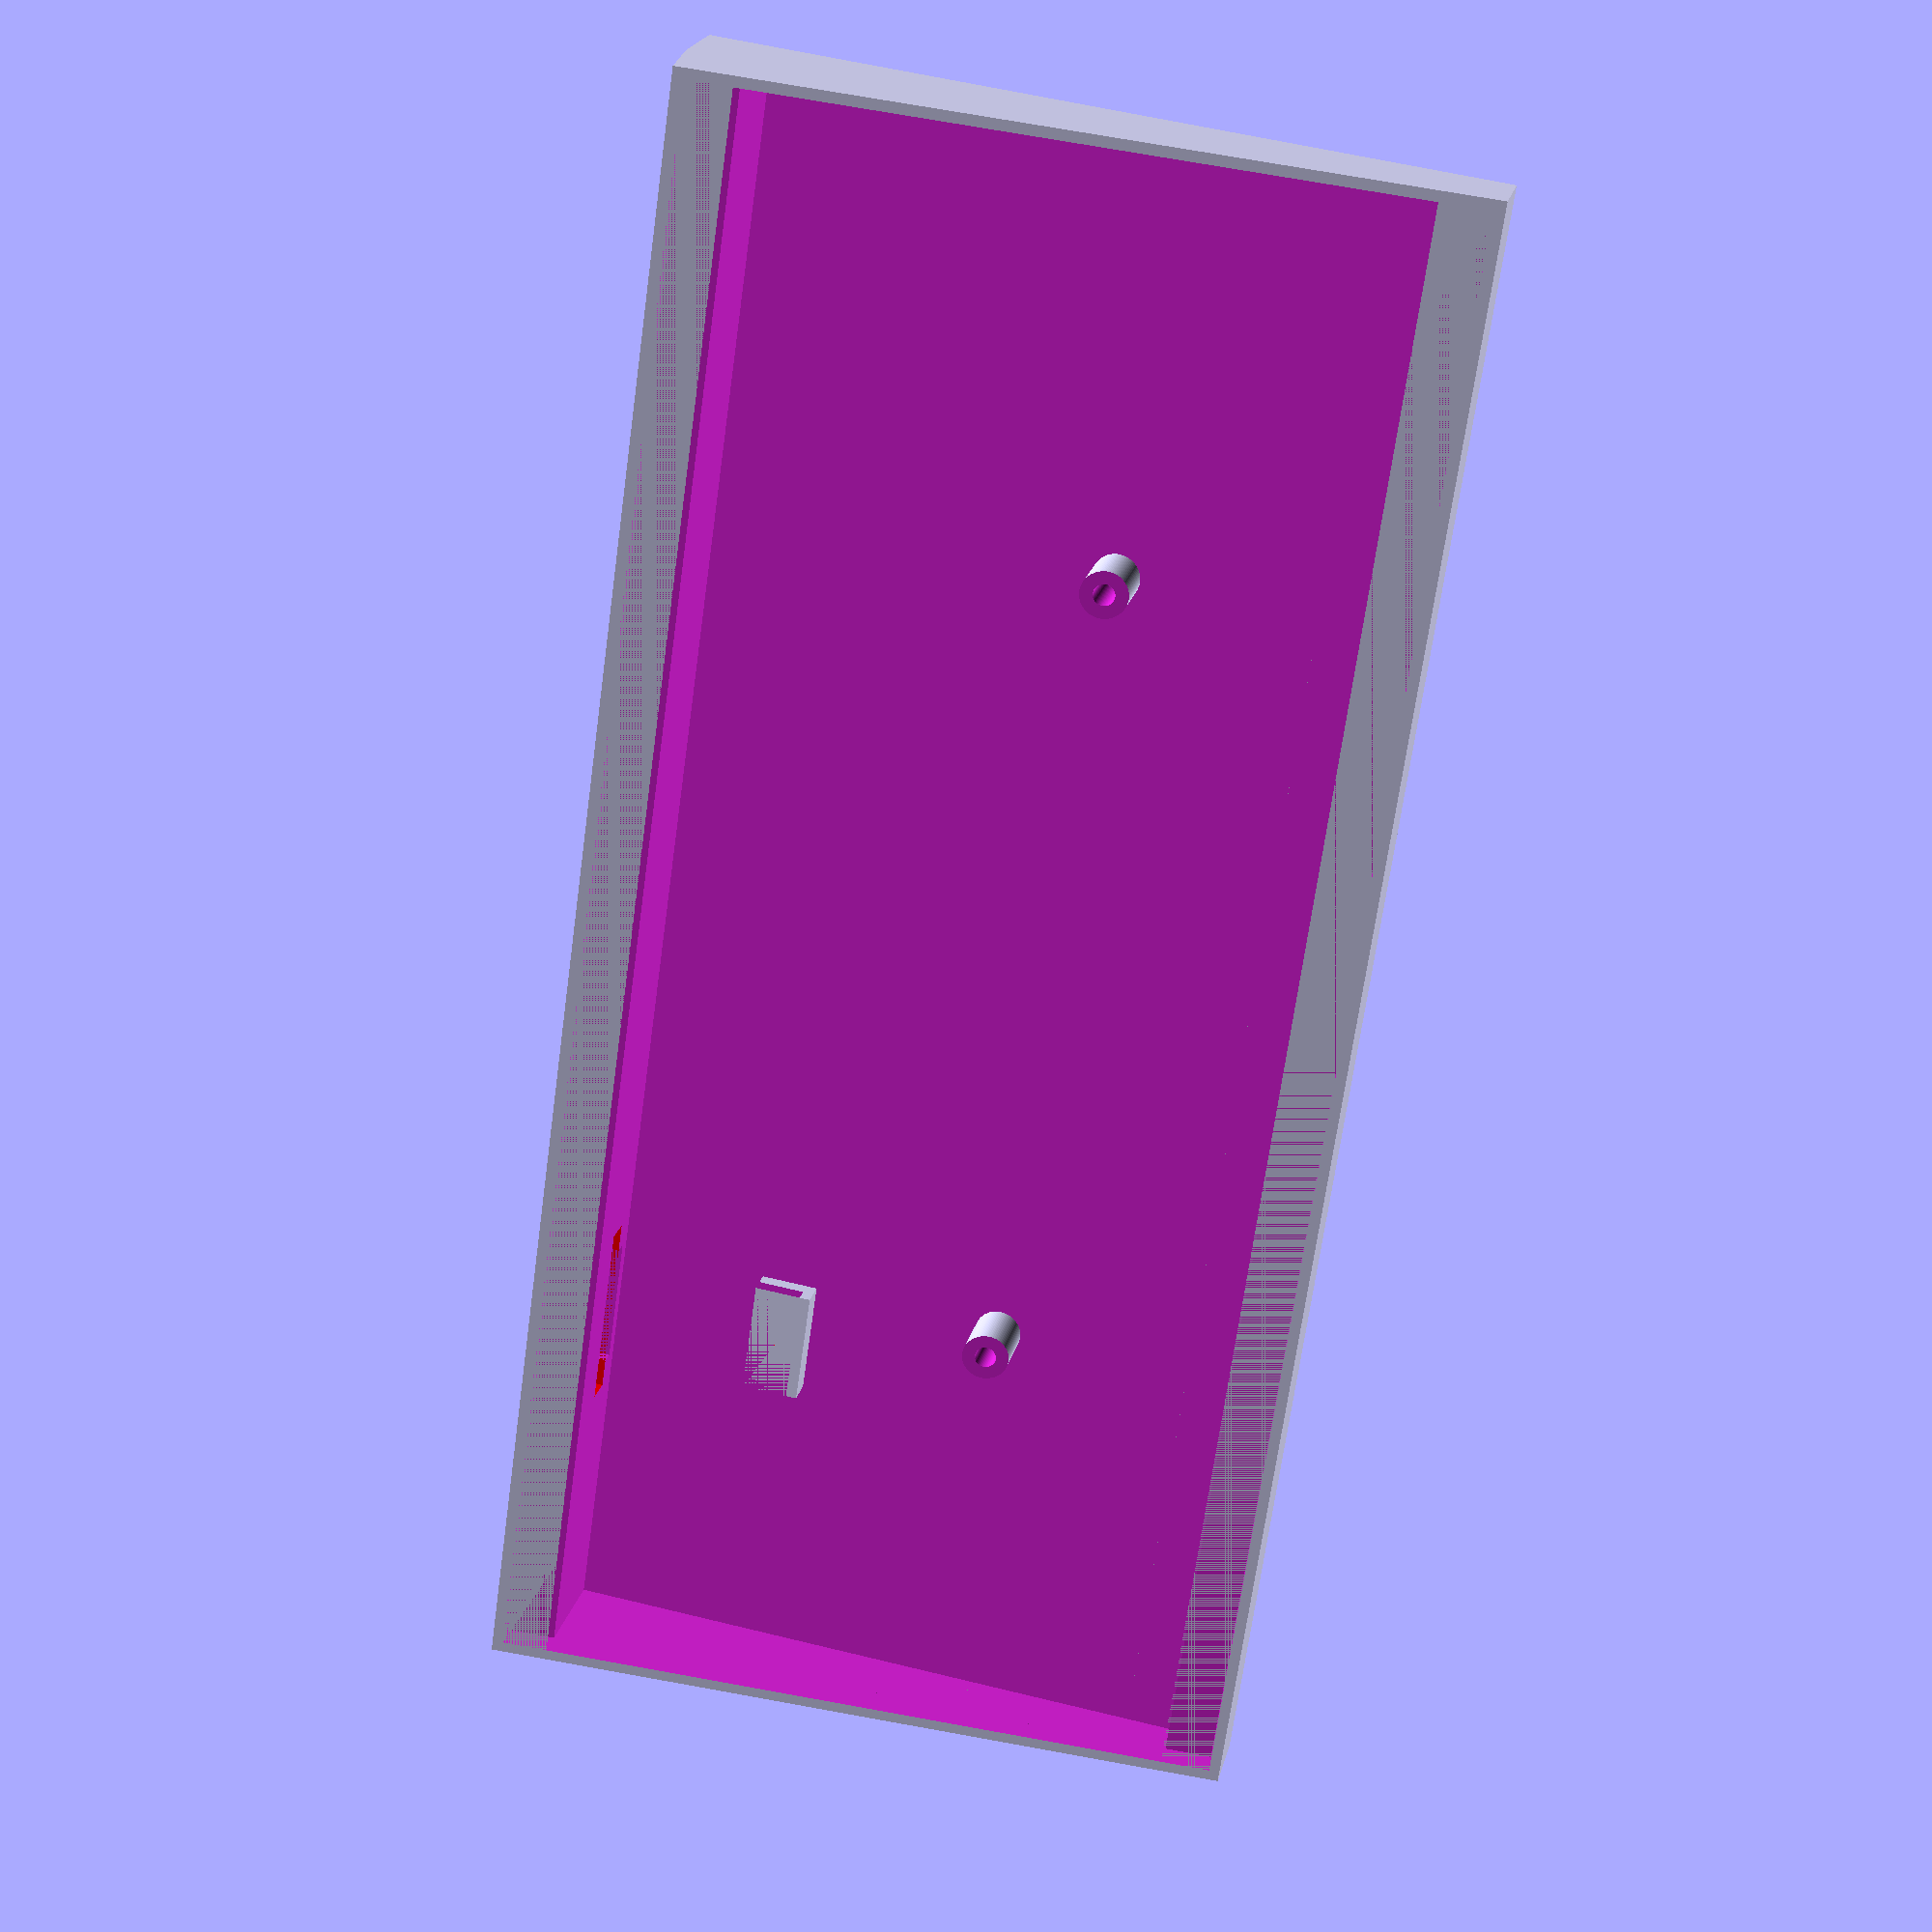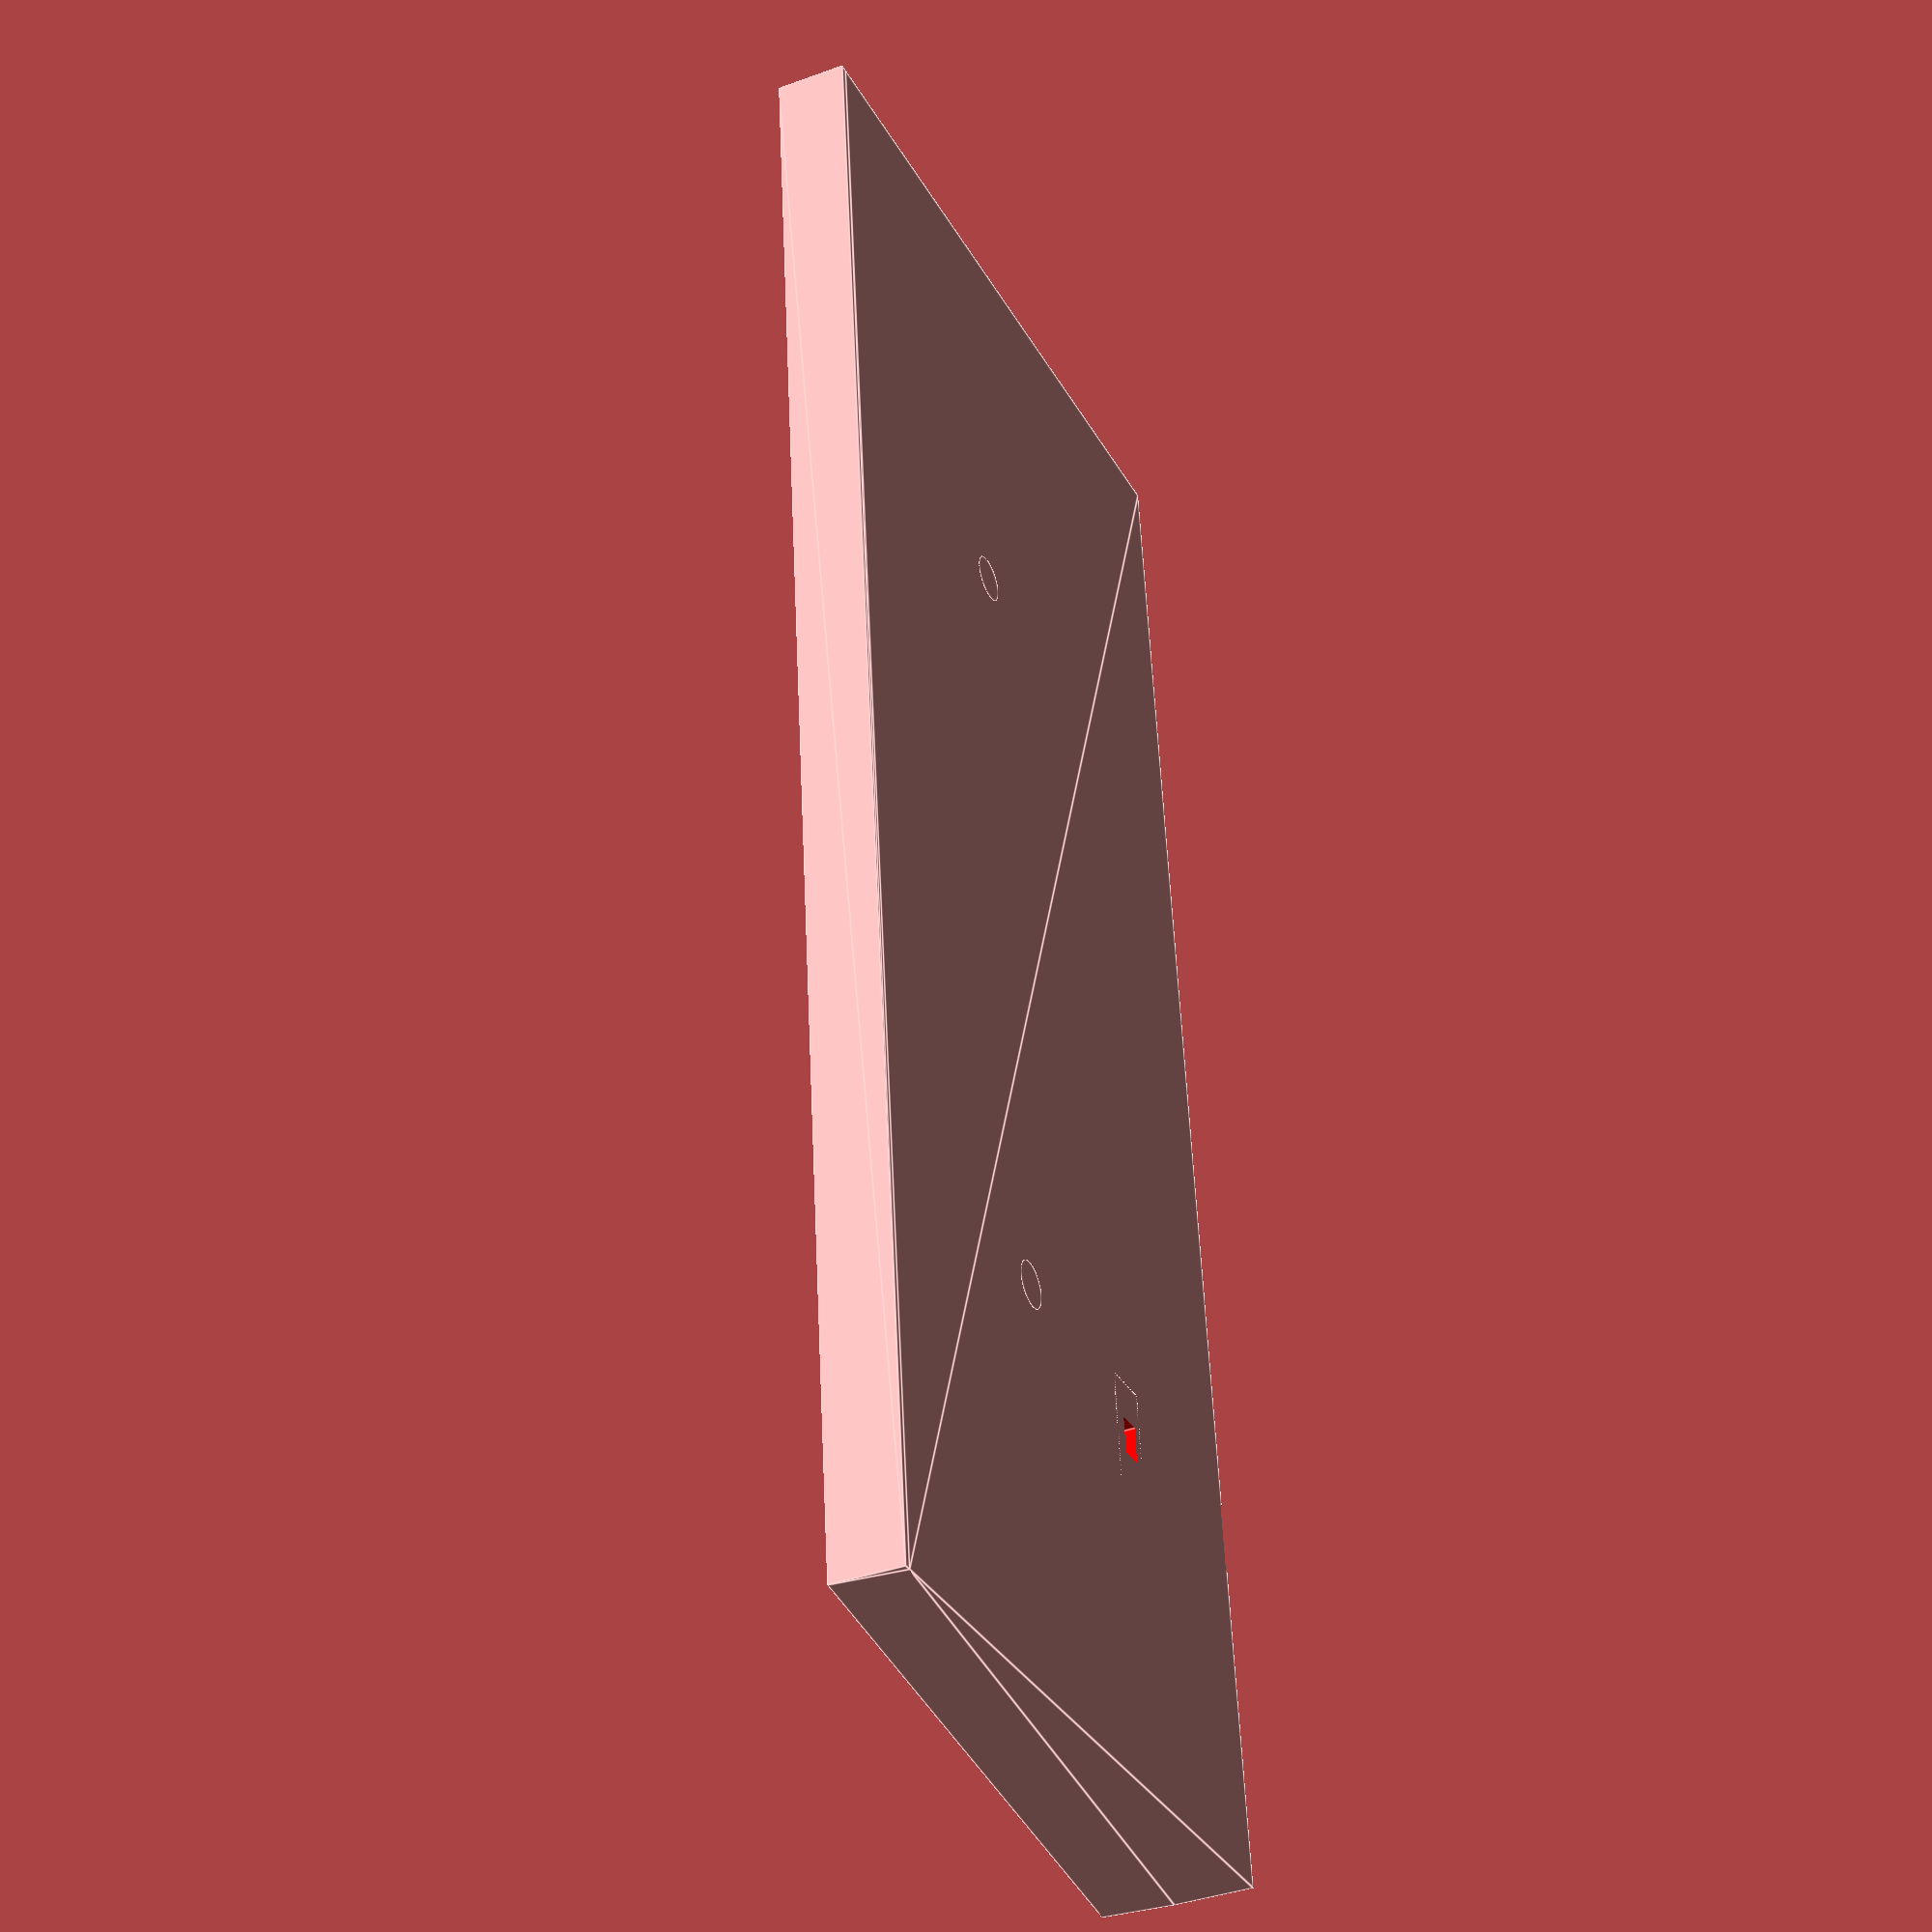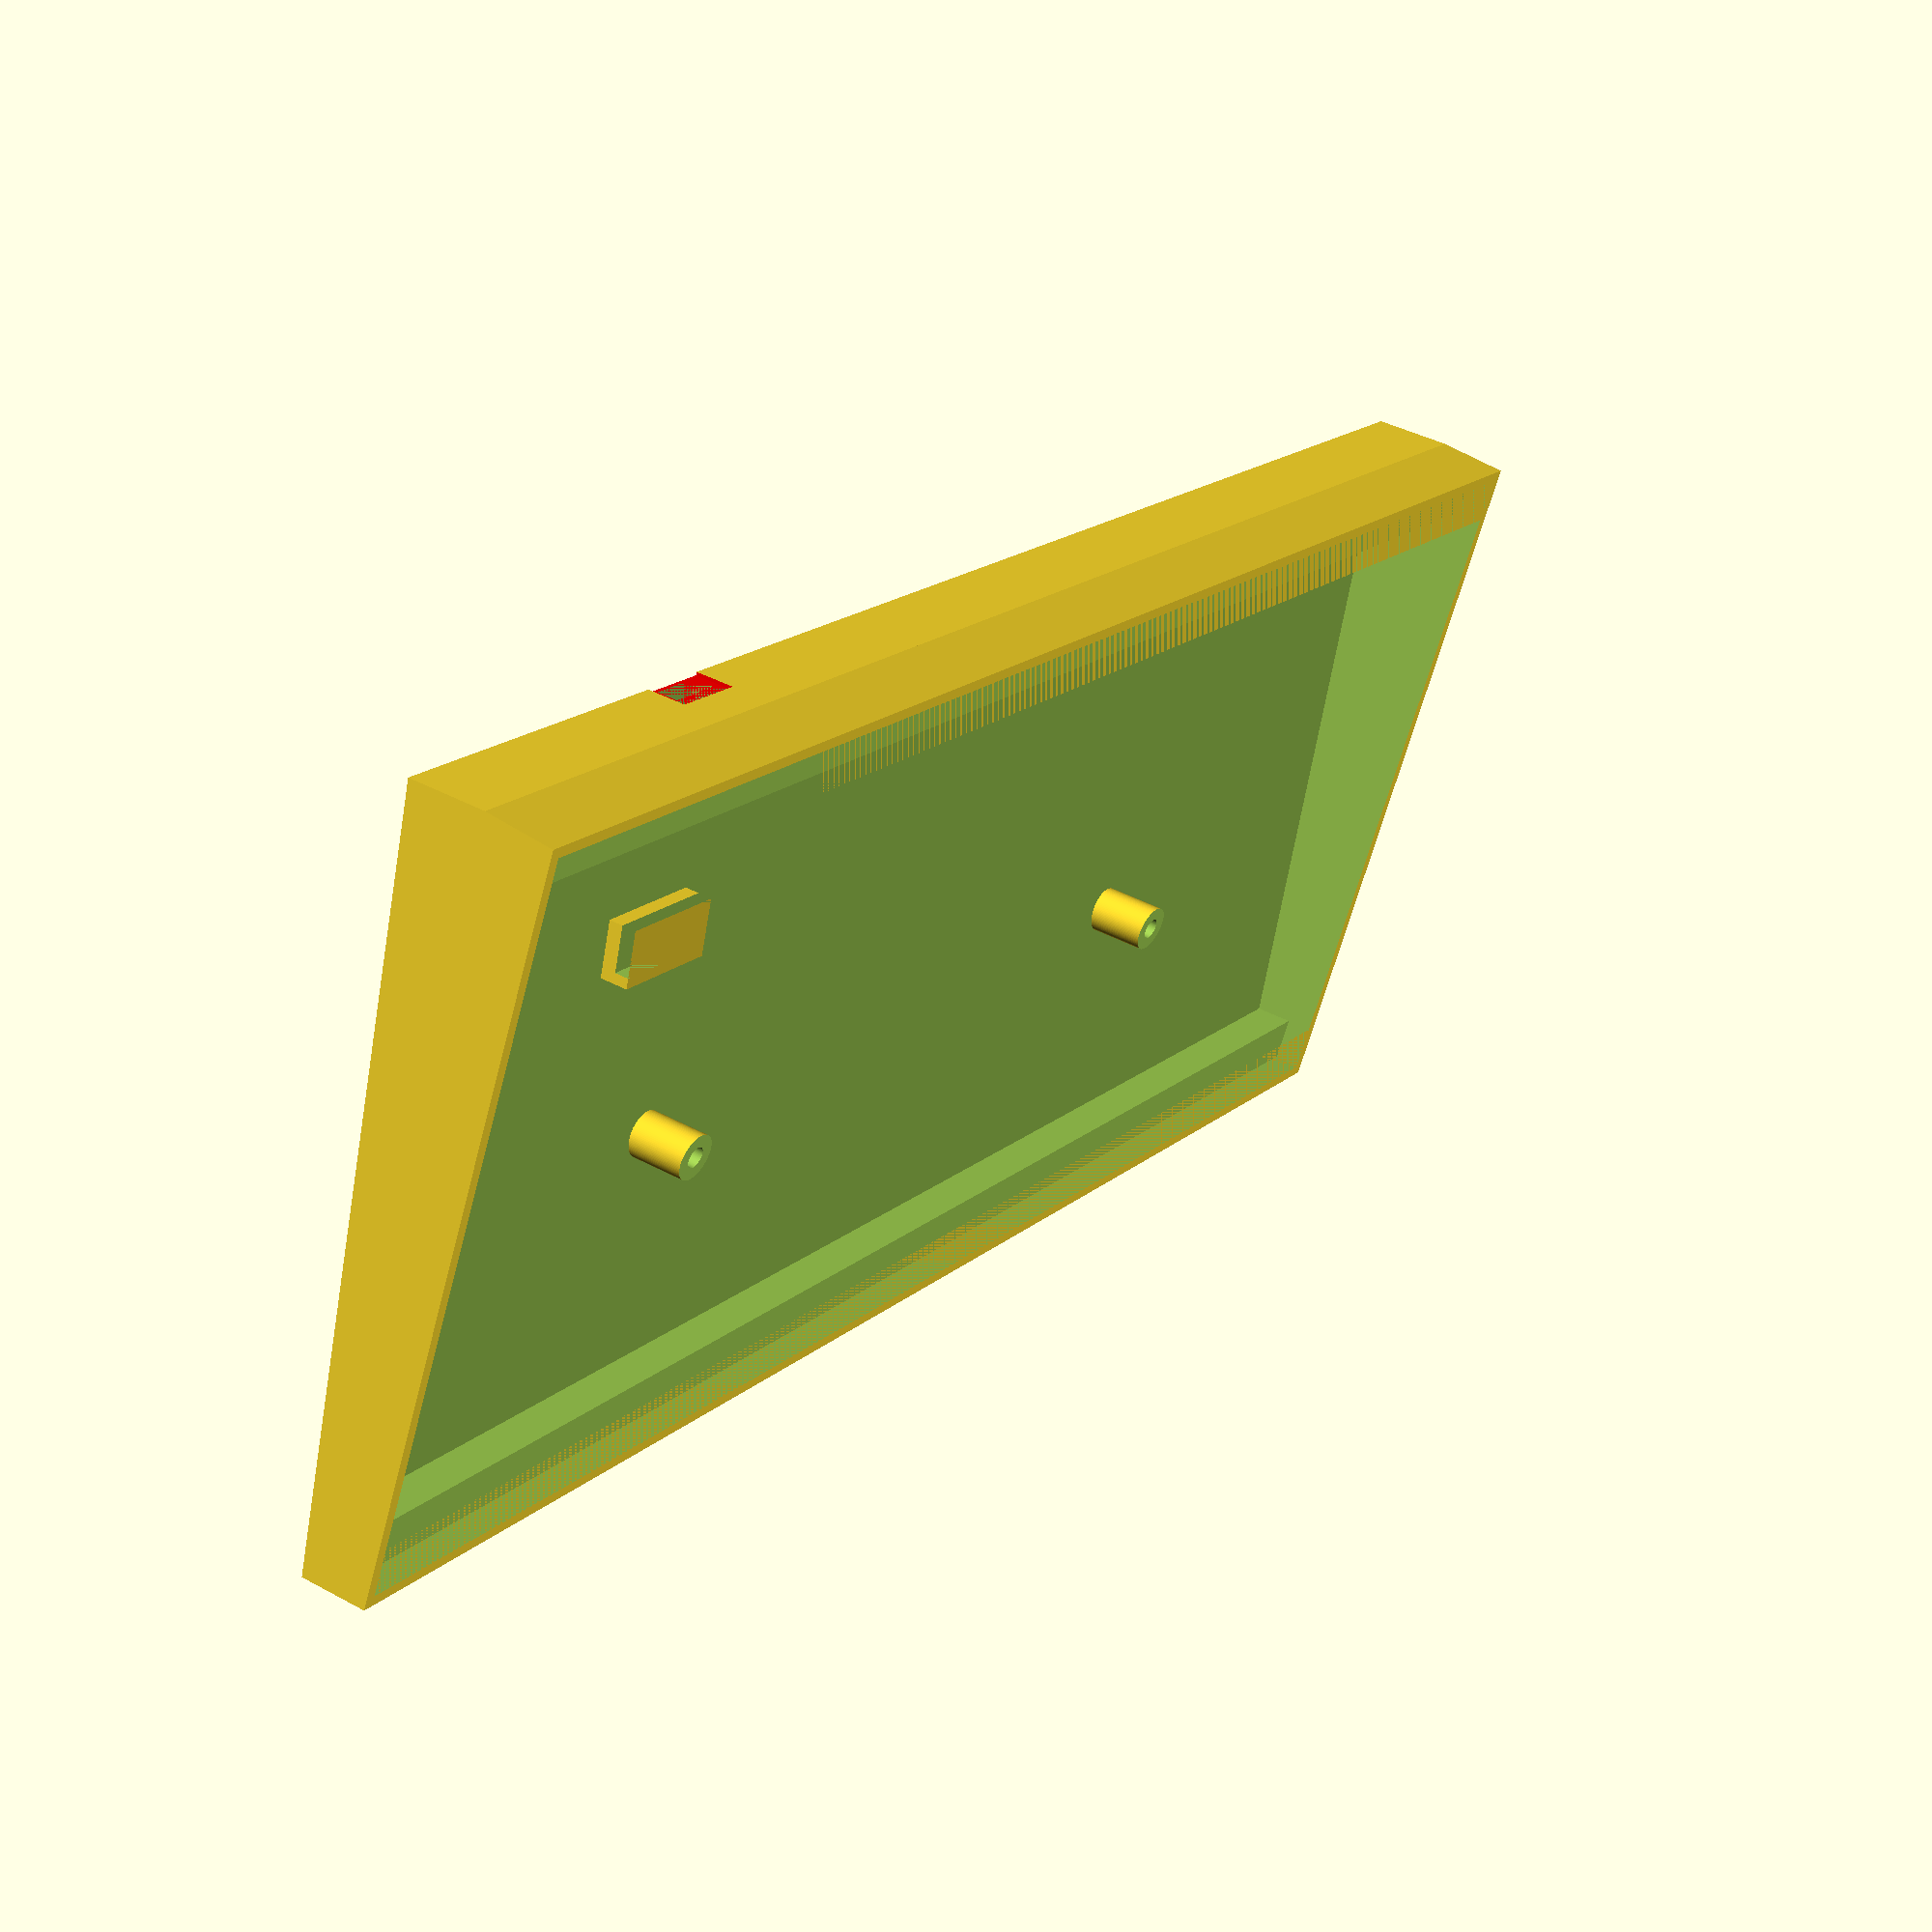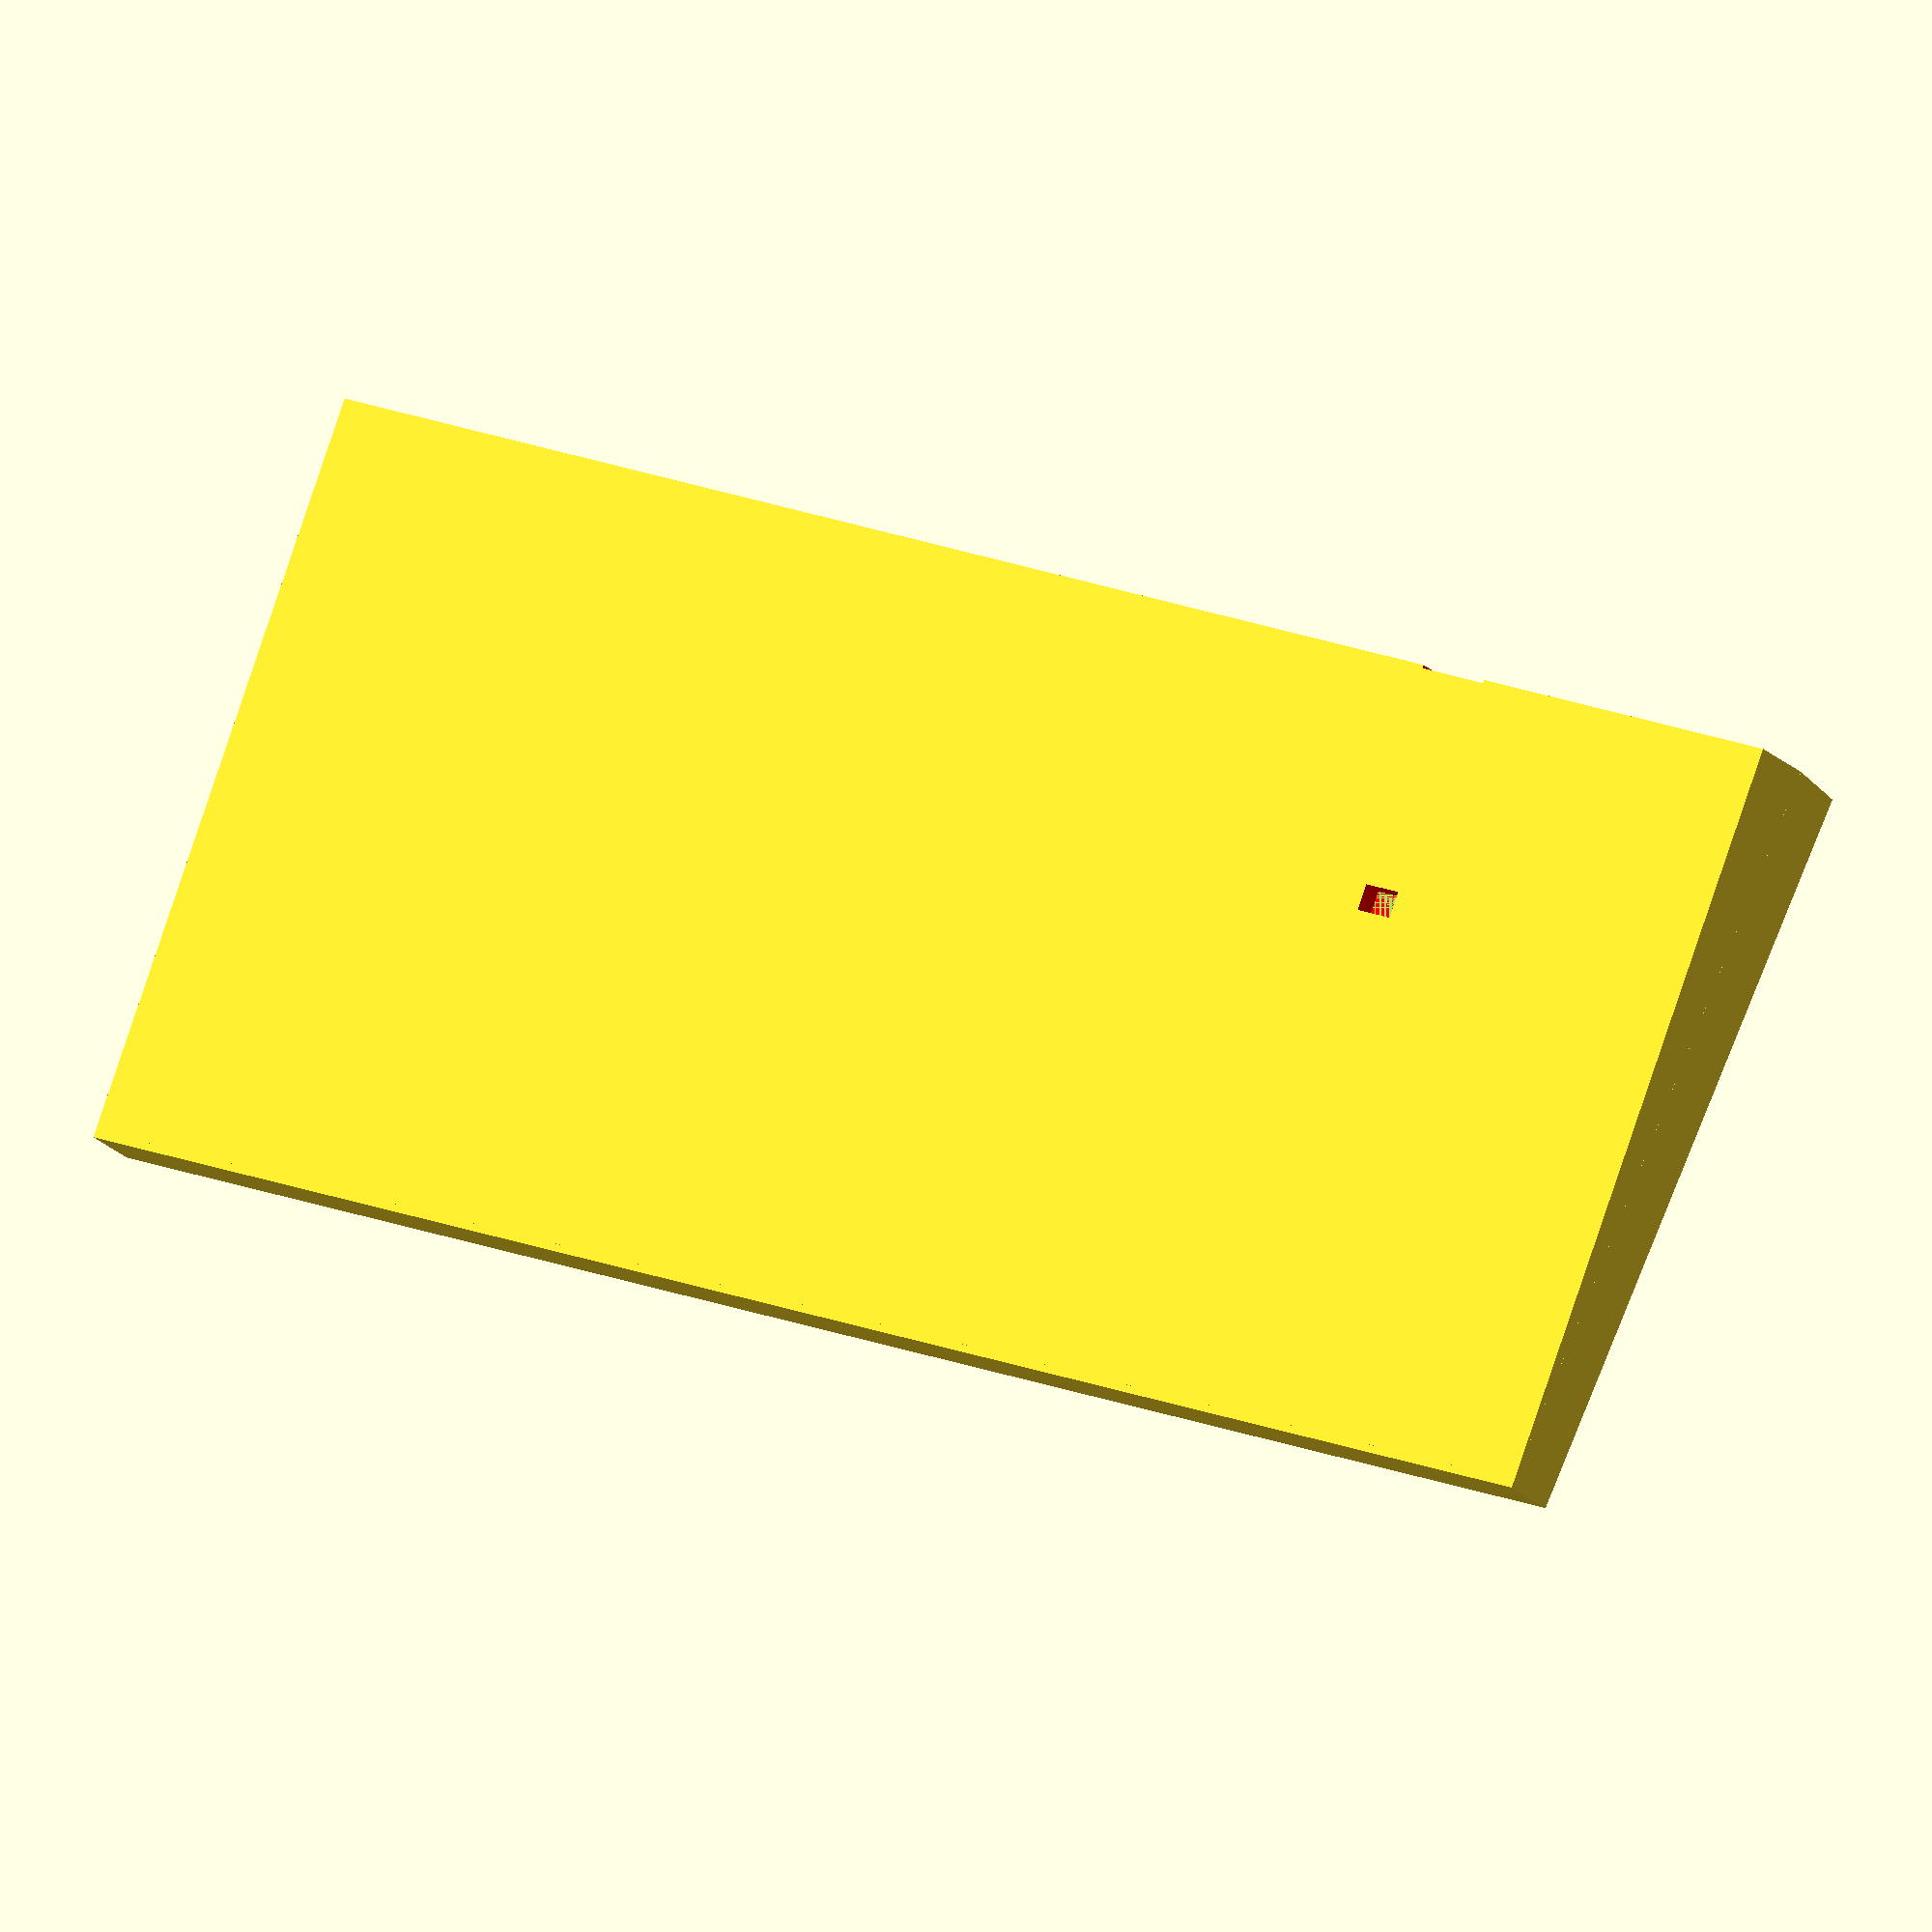
<openscad>
$fn = 100;

// plate dimensions
plate_thickness = 2.5;
plate_length = 250 - 19;
plate_width = 123 - 19;
hole_length = 14;
hole_width = 14;

// case dimensions
front_height = 10;
back_height = 22.25;
height_diff = front_height - back_height;
case_thickness = 1.5;
case_length =  plate_length + (case_thickness * 2);
case_width = plate_width + (case_thickness * 2);
rotate_f = 6; 
spacing_factor = 1.5;

// front pieces calculations 
front_angle_b = 180 - (90 + rotate_f);
front_angle_a = 180 - (90 + front_angle_b);
f_front_height = front_height * ( sin(front_angle_b) / sin(90) );
front_width = sqrt(pow(front_height, 2) - pow(f_front_height, 2));


// back pieces calculations
back_angle_a = 180 - (90 + rotate_f);
back_bottom_length = sin(back_angle_a) * case_width;
b_back_height = sqrt(pow(case_width, 2) - pow(back_bottom_length, 2));

// teensy calculations 
pcb_length = 35.60;                                                             
pcb_width = 17.95;                                                              
pcb_height = 2;                                                              
usb_length = 5.5;                                                               
usb_width = 7.5;                                                                
usb_height = 3;                                                               
button_length = 2.5;                                                            
button_width = 3.5;                                                             
button_height = 2.5 + 1.8;                                                      

// mm screw catch dims
screw_size = 3;

module  plate_spacing() {
  cube([
    plate_length,
    plate_width, 
    plate_height
  ]);
};
 
module mm_bolt_hole (diam, thickness) {
  cylinder(h=thickness, r=(diam / 2));                                        
};     

module mm_bolt_catch (mm_diam, height) { 
  difference () {                                                             
    cylinder(h=height, r=mm_diam+0.3);                                          
    mm_bolt_hole(mm_diam, height);                                            
  };                                                                          
};   

module cherry_mx_mount_hole (thickness) {
  color("red") cube([hole_length, hole_width, thickness]);
};

module cherry_mx_row (num_sockets, thickness) {
  for(itr = [0:num_sockets-1]) {
      translate([itr*(hole_length + 5), 0, 0]) {
          cherry_mx_mount_hole(thickness);
      };
  };
};

module cherry_mx_grid (row_num, col_num, thickness) {
    for(itr = [0:row_num-1]) {
        translate([0,itr*(hole_width + 5), 0]) {
            cherry_mx_row(col_num, thickness);
        };
    };
};

module keyboard_plate (length, width, thickness) {
    length_border = 7;
    width_border = 4;
    difference () {
        cube([length, width, thickness]);
        //cherry_mx_mount_hole(thickness);
        translate([width_border, length_border, 0]) {
            //cherry_mx_row(12, thickness);
            cherry_mx_grid(5, 12, thickness);
        };
    };
};

module keyboard_case_front () {
  polyhedron(
    points = [
      [0, 0, 0],                    // 0
      [case_length, 0, 0],          // 1
      [case_length, front_width, 0],  // 2
      [0, front_width, 0],            // 3
      [case_length, 0, f_front_height],  // 4
      [0, 0, f_front_height],            // 5
    ],
    faces = [
      [0, 1, 2, 3],
      [2, 1, 4],
      [5, 0, 3],
      [0, 5, 4, 1],
      [2, 4, 5, 3],
    ],
    convexity = 1
  );
};

module keyboard_case_back () {  
 polyhedron(
    points = [
      [0, front_width, 0],                                         // 0
      [case_length, front_width, 0],                               // 1
      [case_length, front_width + back_bottom_length, 0],               // 2
      [0, front_width + back_bottom_length, 0],                         // 3
      [case_length, front_width + back_bottom_length, b_back_height],   // 4
      [0, front_width + back_bottom_length, b_back_height],             // 5
    ],
    faces = [
      [0, 1, 2, 3],
      [2, 1, 4],
      [5, 0, 3],
      [0, 5, 4, 1],
      [2, 4, 5, 3],
    ],
    convexity = 1
  );
};


module keyboard_case (plate_length, plate_width, plate_height, angle_trn) {
  //plate catch dims
  plate_lip_width = 7;
  plate_lip_height = 10;

  chassis_space_length = case_length - (case_thickness * 2);
  chassis_space_width =  case_width - ((case_thickness * 2) + (plate_lip_width * 2));
  chassis_space_height = 50;

  teensy_catch();
  difference() {
    keyboard_chassis(plate_length, plate_width, plate_height, angle_trn);
    
    // chassis space
    translate([case_thickness, case_thickness + plate_lip_width, case_thickness]) {
      cube([chassis_space_length, chassis_space_width, chassis_space_height]);
      };

    // teensy spacing
    teensy_spacing(); 
  };

  hf1 = 3;
  difference() {
    translate([case_thickness + (hole_length * hf1) + (5 * hf1), case_width/2 - 10.5, 0])
      mm_bolt_catch(screw_size, back_height);
    plate_catch_spacing();
  };

  hf2 = 9;
  difference() {
    translate([case_thickness + (hole_length * hf2) + (5 * hf2), case_width/2 - 10.5, 0])
      mm_bolt_catch(screw_size, back_height);
    plate_catch_spacing();
  };
};

module plate_catch_spacing () {
  translate([0, front_height, 0])
    rotate([rotate_f, 0, 0])
    translate([case_thickness, -(case_thickness*5), front_height - (plate_thickness * spacing_factor)])
    cube([plate_length, plate_width , back_height]);
};

module keyboard_chassis (plate_length, plate_width, plate_height, angle_trn) {
  keyboard_case_front();
  keyboard_case_back();

  translate([0, angle_trn, 0]) {
    rotate([rotate_f, 0, 0]) { 
      difference() {   
        cube([case_length, case_width, front_height]);
        translate([case_thickness, case_thickness, front_height - (plate_height * spacing_factor)]) {
          cube([plate_length, plate_width, plate_height * spacing_factor]);
        };
      };
    };
  };
};

module teensy_catch () {
  catch_length = pcb_width - 2;
  catch_width = 8;
  catch_height = 5.5;

  difference() {
    translate([61 - pcb_width, case_width - pcb_length - case_thickness, 0])
      cube([catch_length, catch_width, catch_height]);
    teensy_spacing();
  };
};

module teensy_32 () {                                                           
    // https://www.pjrc.com/teensy/dimensions.html                              
    //pcb                                                                       
    cube([pcb_length,pcb_width, pcb_height]);                                   
                                                                                
    //usb                                                                       
    translate([0,pcb_width/2 - usb_width/2,pcb_height]) cube([usb_length, usb_width, usb_height]);
                                                                                
    //button                                                                    
    translate([2.54 + 29.97 - (button_length/2), pcb_width/2 - button_width/2, pcb_height]) 
      cube([button_length, button_width, button_height]);
                                                                                
    //usb space                                                                 
    color("red") translate([-10,pcb_width/2 -10/2,pcb_height - 2]) 
      cube([10, 10, 7.5]);
                                                                                
    //button space                                                              
    color("red") 
      translate([2.54 + 29.97 - (button_length/1.5), pcb_width/2 - button_width/1.5, pcb_height]) 
      cube([button_length * 1.5, button_width * 1.5, button_height + 10]);
                                                                                
    //pcb underspace                                                            
    pcb_buff_length = 10;                                                       
    pcb_buff_width = pcb_width + 8;                                             
    pcb_buff_height = 4;                                                        
    color("red") 
      translate([0,-((pcb_buff_width - pcb_width)/2),-pcb_buff_height]) 
      cube([pcb_buff_length,pcb_buff_width, pcb_buff_height]);
};      

module teensy_spacing() {
  translate([60, case_width,  pcb_height + case_thickness + 2]) {
    rotate([0, 180, 90]) {
      teensy_32();
    };
  };
};

//translate([0,0, 30]) {
//  rotate([top_plate_rotation, 0, 0]) {
//        keyboard_plate(plate_length, plate_width, plate_thickness);
//    };
//};

keyboard_case(plate_length, plate_width, plate_thickness, front_width);
  


</openscad>
<views>
elev=338.9 azim=278.0 roll=12.6 proj=p view=wireframe
elev=219.2 azim=96.2 roll=65.4 proj=p view=edges
elev=321.1 azim=17.3 roll=304.5 proj=p view=wireframe
elev=18.5 azim=338.9 roll=207.6 proj=o view=solid
</views>
